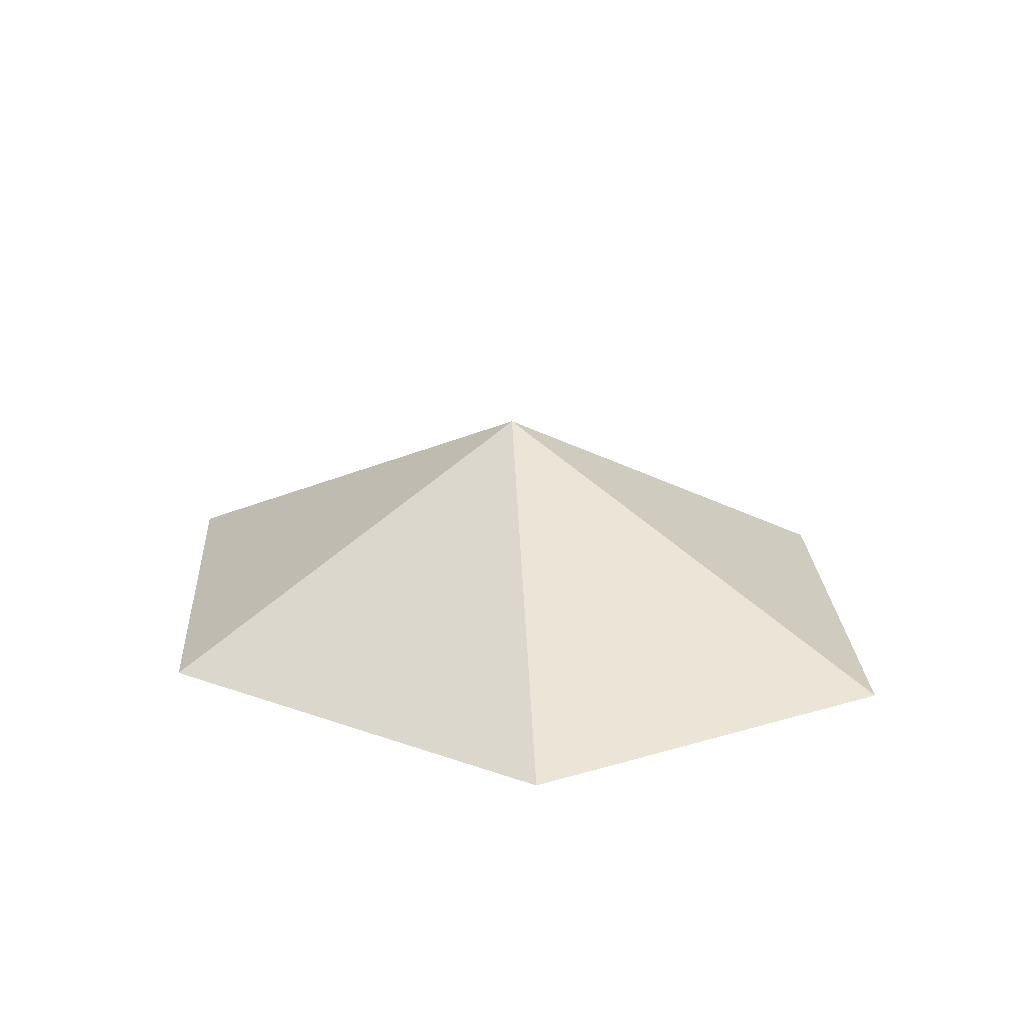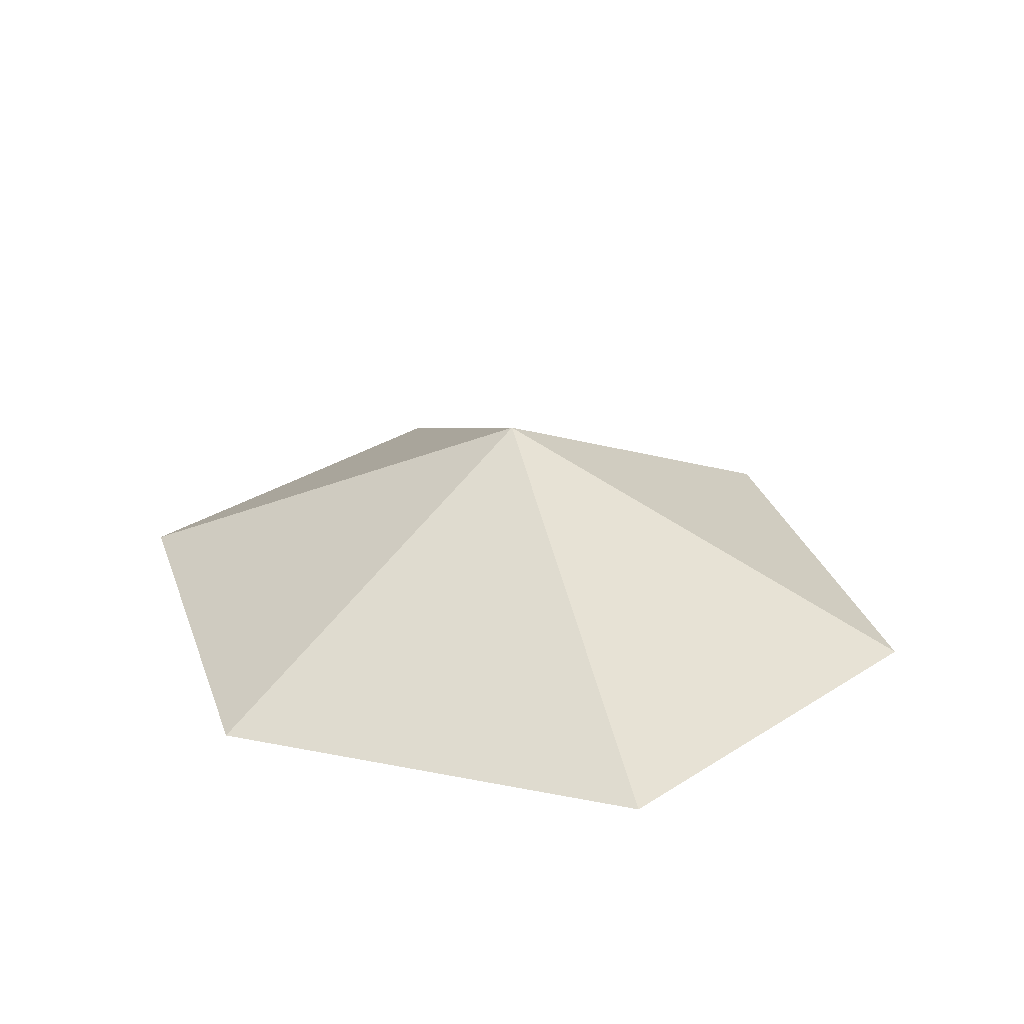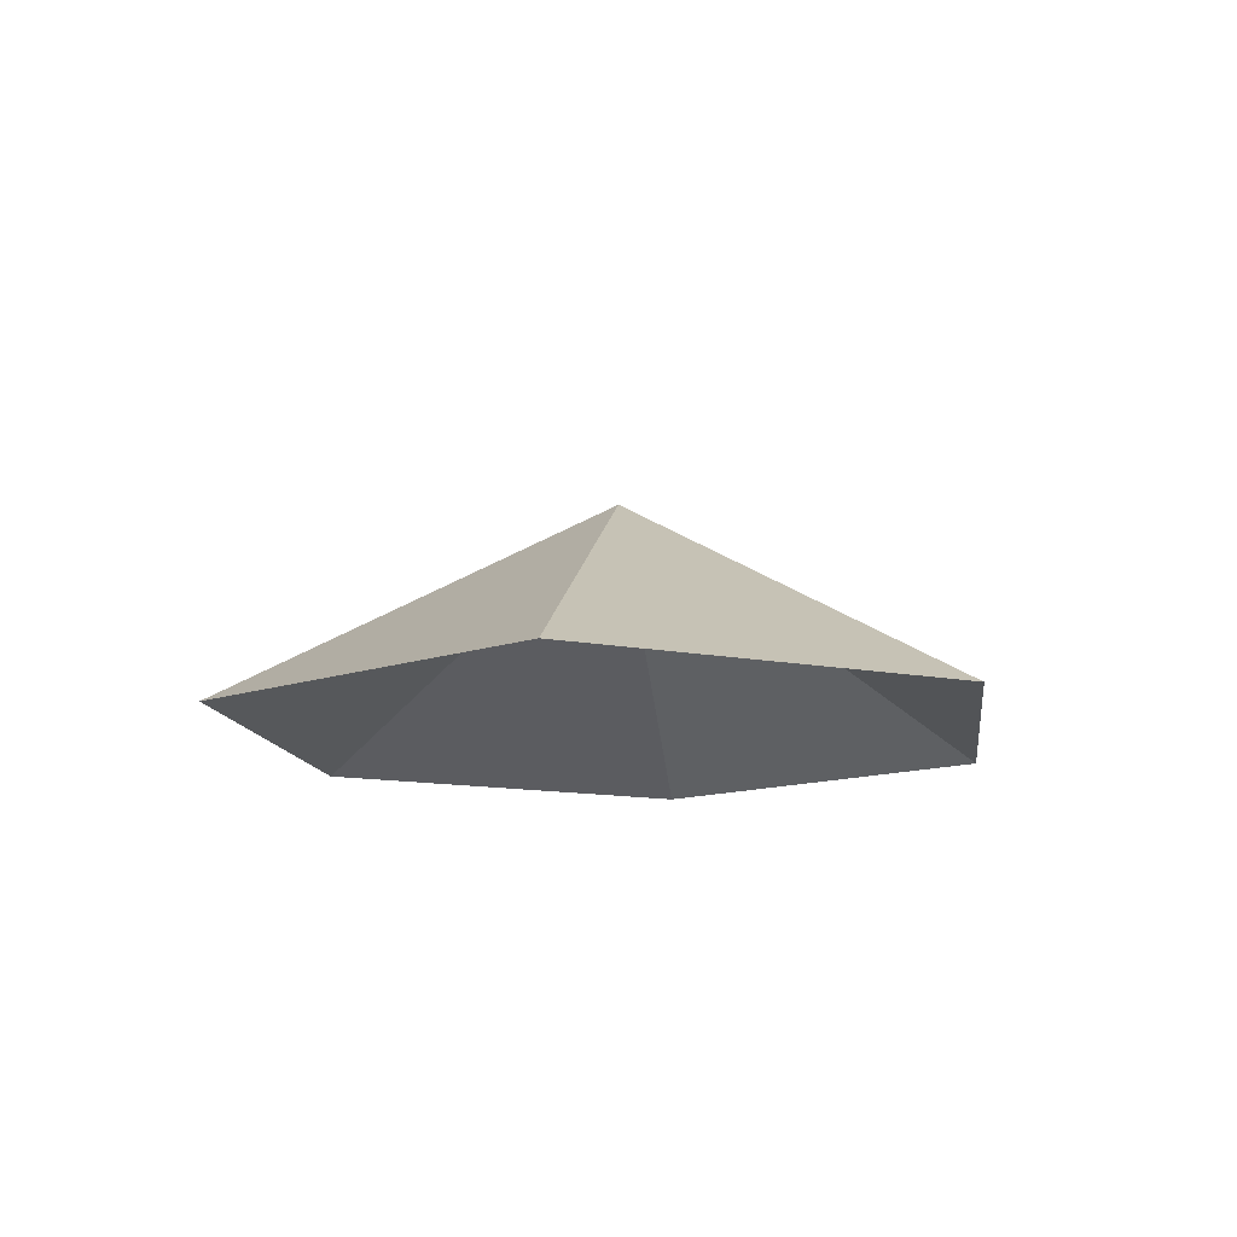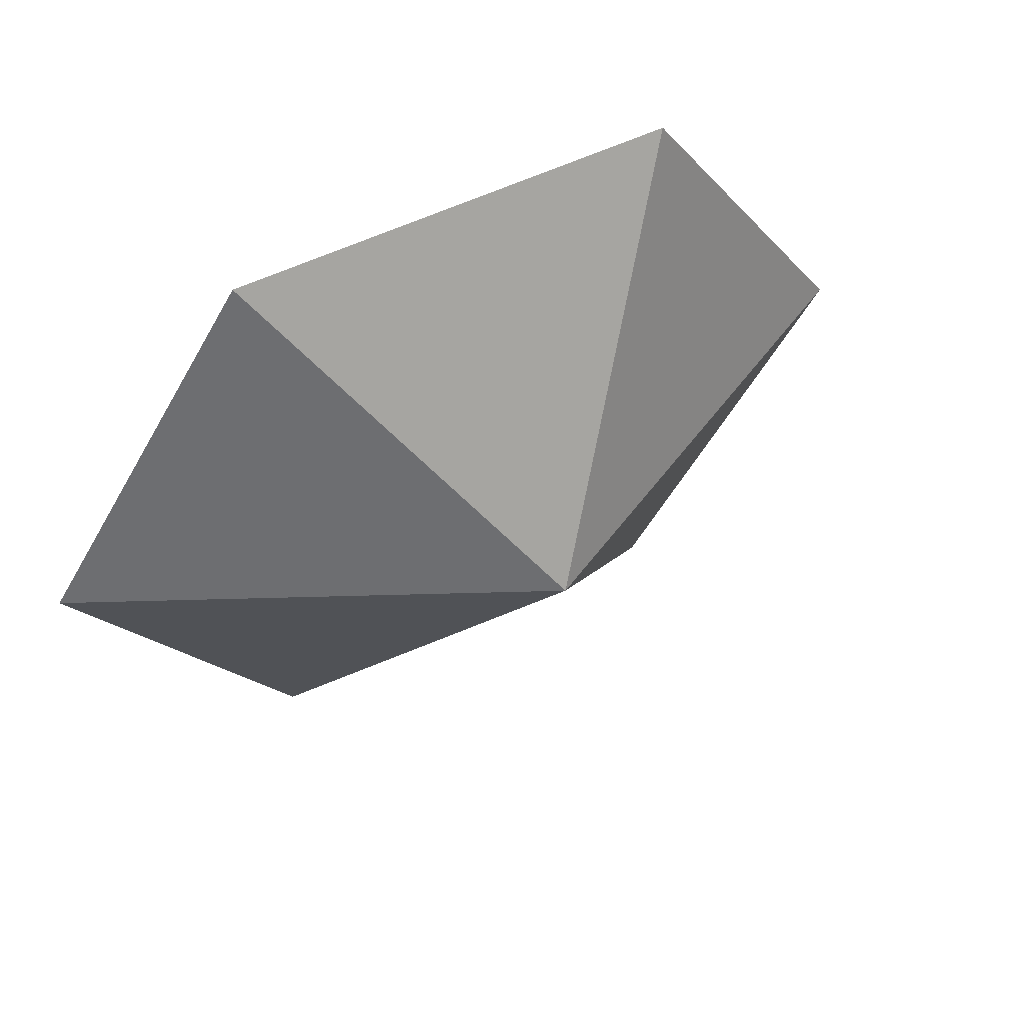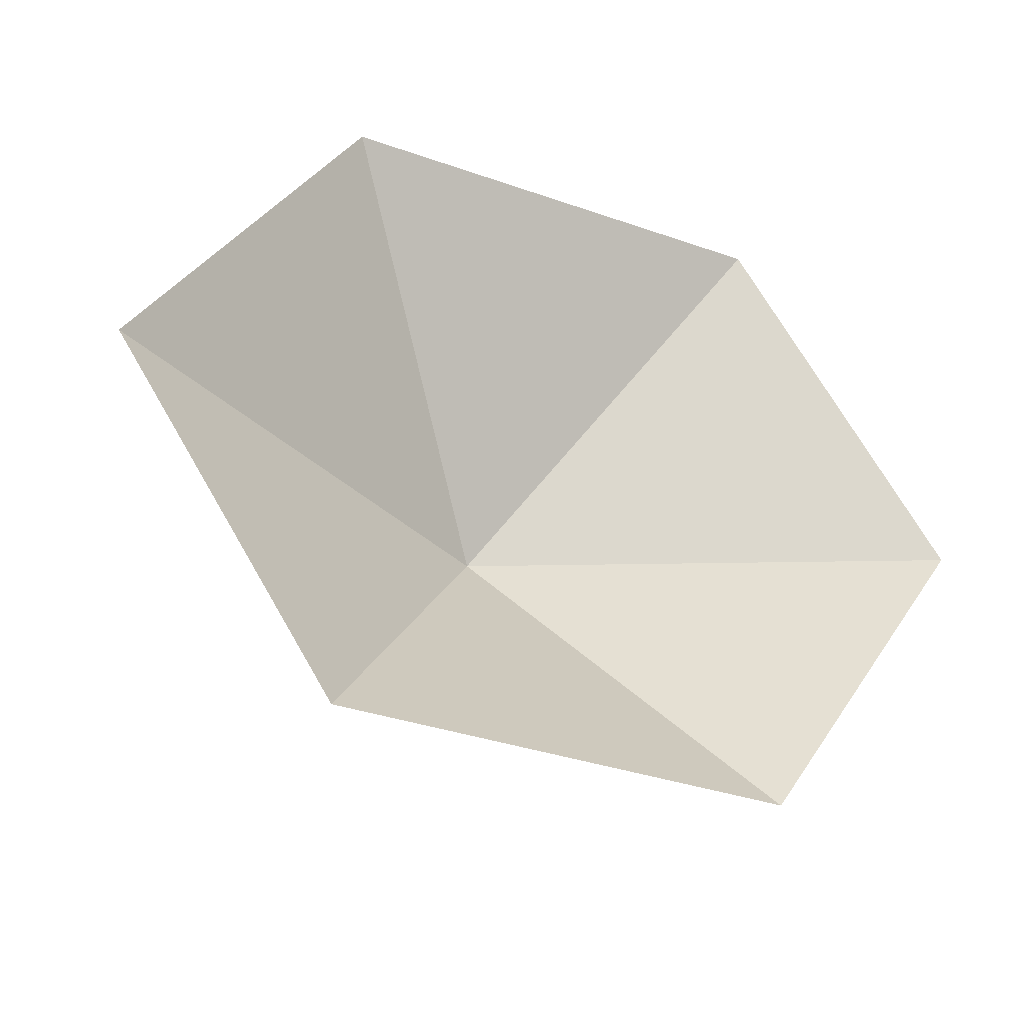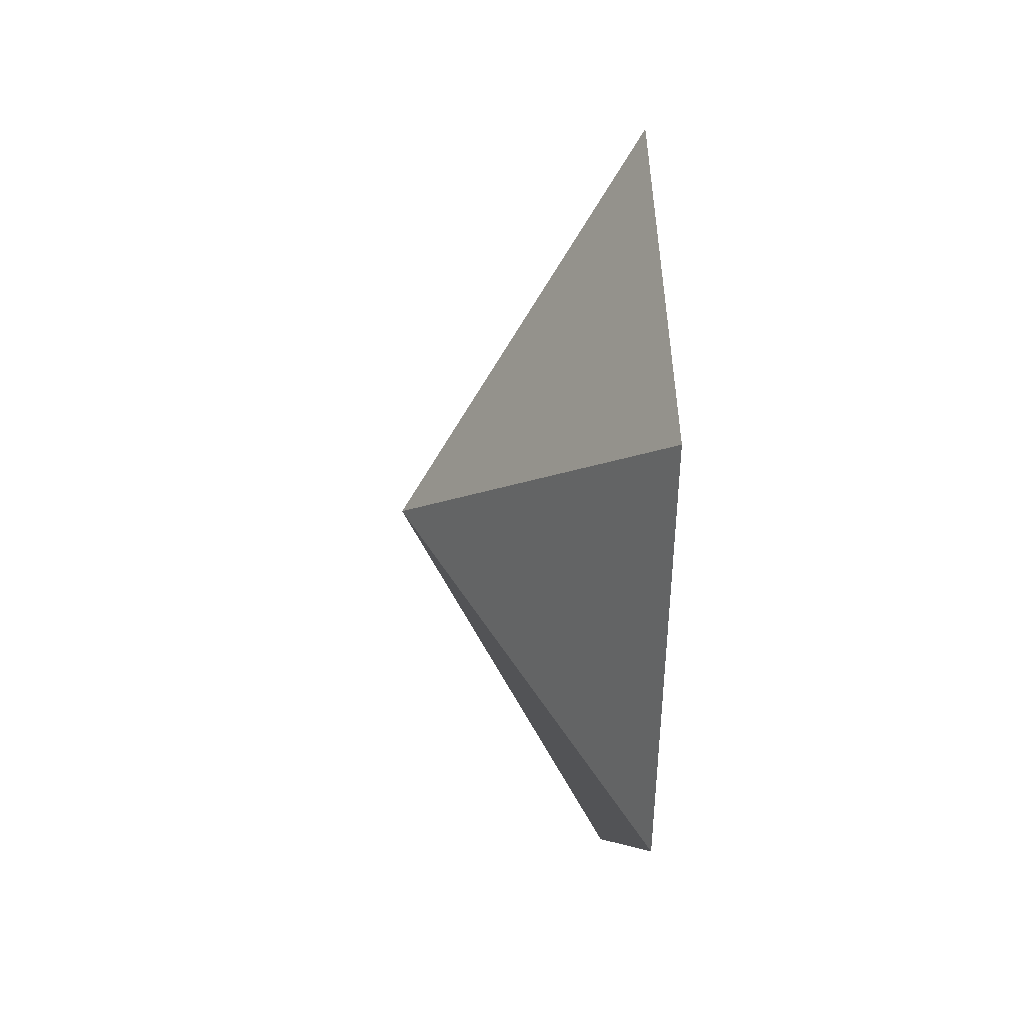
<metadata>
{"format":"obj","ext":"obj","renderer":"f3d","projection":"perspective","resolution":1024,"background":"white","views":[{"elev":24.4,"azim":-149.7,"up":"+Y"},{"elev":32.7,"azim":-164.8,"up":"+Y"},{"elev":-12.3,"azim":-82.3,"up":"+Y"},{"elev":52.4,"azim":151.7,"up":"+Z"},{"elev":-34.6,"azim":-25.2,"up":"+Z"},{"elev":-7.2,"azim":-93.5,"up":"+Z"}]}
</metadata>
<code>
v 0.25 0.09375 0.125
v 0.2656 0.09375 0.1484
v 0.2344 0.1094 0.1484
v 0.2188 0.09375 0.125
v 0.2031 0.09375 0.1484
v 0.2188 0.09375 0.1719
v 0.25 0.09375 0.1719
f 1 2 3
f 1 3 4
f 4 3 5
f 5 3 6
f 6 3 7
f 7 3 2

</code>
